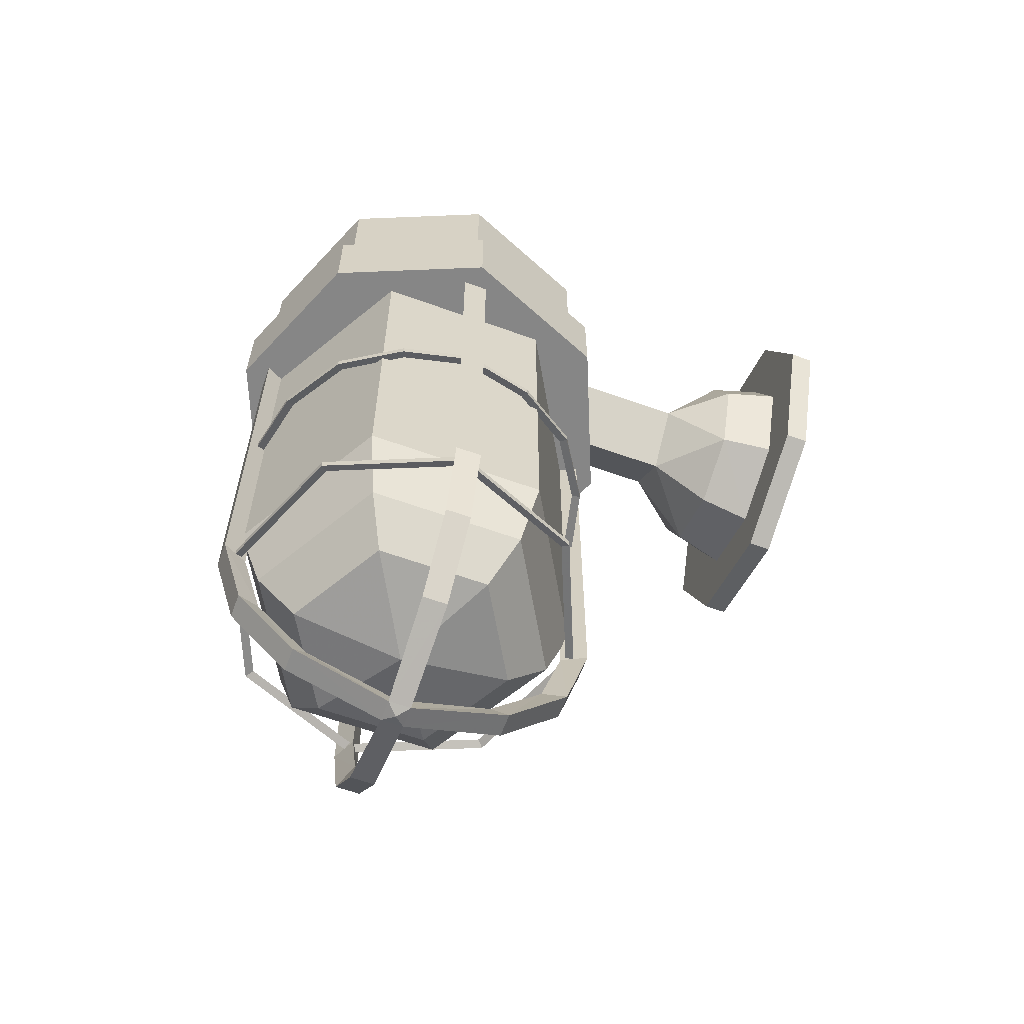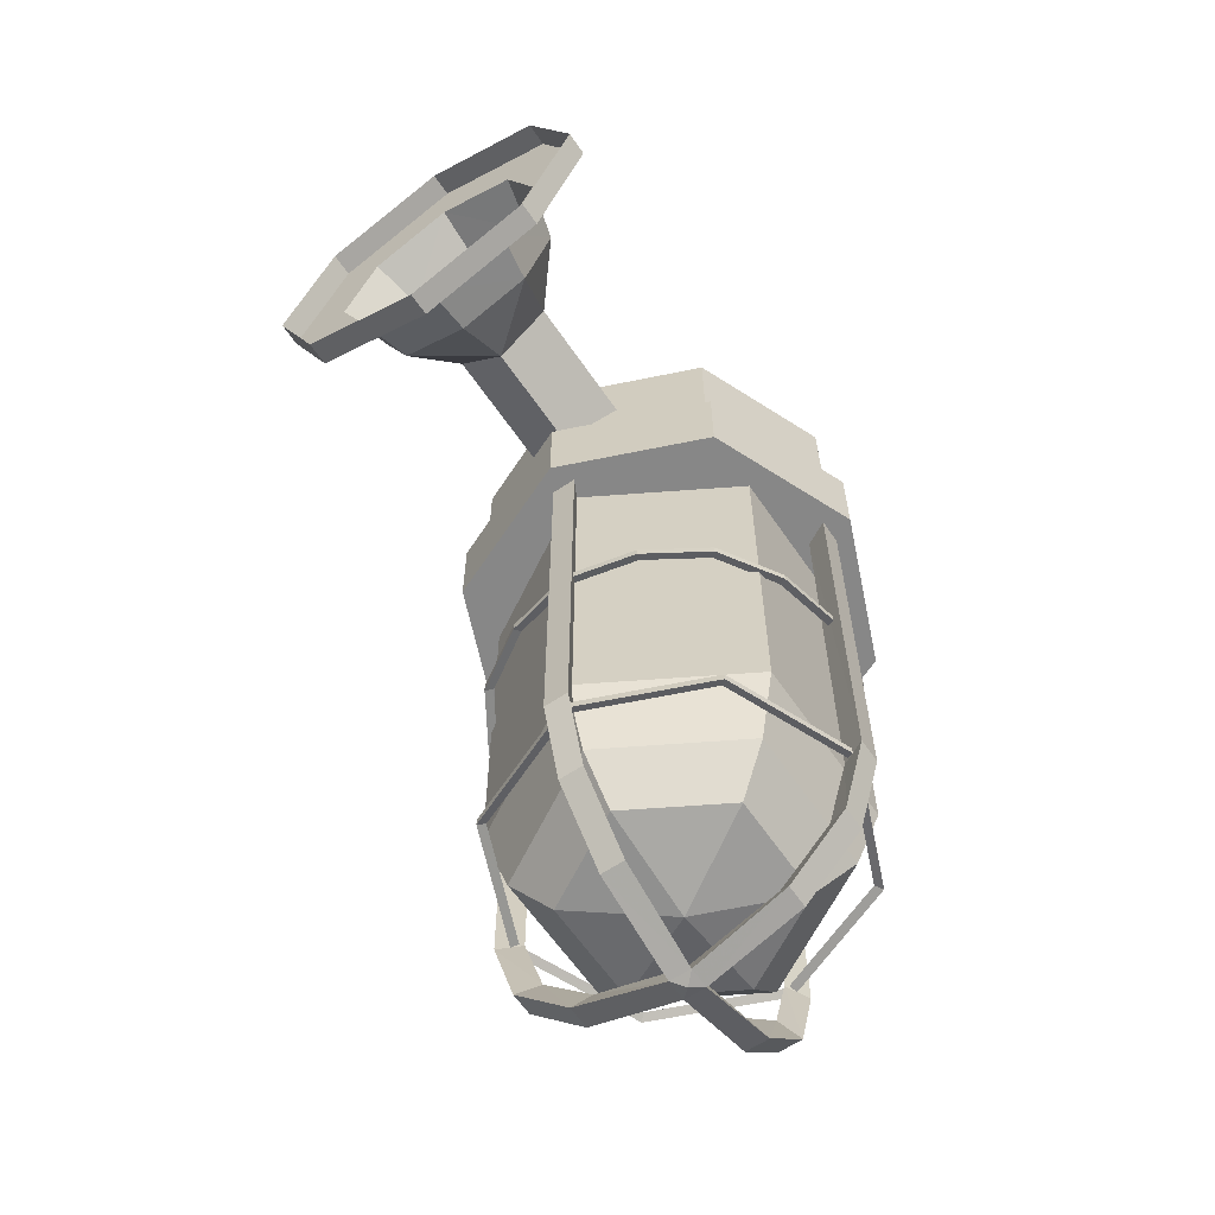
<metadata>
{"format":"obj","ext":"obj","renderer":"f3d","projection":"perspective","resolution":1024,"background":"white","views":[{"elev":-62.0,"azim":159.9,"up":"+Y"},{"elev":-62.3,"azim":-55.7,"up":"+Y"}]}
</metadata>
<code>
g Chap01_Prop_WalllLamp_02
v 0.1092 -0.1968 -0.04104
v 0.1072 -0.1954 -0.04309
v 0.1505 -0.1954 -0.06106
v 0.1092 -0.1968 -0.04104
v 0.1505 -0.1968 -0.05816
v 0.1919 -0.1968 -0.04105
v 0.1939 -0.1954 -0.04309
v 0.2119 -0.1954 0.0002958
v 0.209 -0.1968 0.0002958
v 0.1939 -0.1954 0.04368
v 0.1919 -0.1968 0.04164
v 0.1505 -0.1981 -0.06106
v 0.1072 -0.1981 -0.04309
v 0.1072 -0.1954 -0.04309
v 0.2119 -0.1981 0.0002958
v 0.1939 -0.1981 0.04368
v 0.1939 -0.1954 0.04368
v 0.1939 -0.1981 -0.04309
v 0.209 -0.1968 0.0002958
v 0.1919 -0.1968 0.04164
v 0.1919 -0.1968 -0.04105
v 0.1505 -0.1968 -0.05816
v 0.1092 -0.1968 -0.04104
v 0.1072 -0.1981 -0.04309
v 0.1919 -0.1968 0.04164
v 0.1939 -0.1981 0.04368
v 0.008127 -0.02823 -0.02803
v 0.02643 -2.179e-06 -0.03456
v 0.008127 -2.917e-06 -0.03977
v 0.02643 -0.02464 -0.02428
v 0.04694 -2.853e-06 -0.01722
v 0.008127 -0.04 0.0003151
v 0.02643 -0.03473 0.0003159
v 0.02643 -0.02458 0.02494
v 0.008127 -0.02835 0.0285
v 0.04694 -0.01744 0.0003179
v 0.04694 -2.853e-06 -0.01722
v 0.04694 -2.853e-06 0.01774
v 0.02643 -2.179e-06 0.03511
v 0.008127 -2.917e-06 0.04029
v 0.02643 -2.179e-06 -0.03456
v 0.04694 -2.853e-06 -0.01722
v 0.02643 0.02465 -0.02432
v 0.008127 -2.917e-06 -0.03977
v 0.008127 0.02814 -0.0281
v 0.008127 0.04004 0.0003207
v 0.02643 0.03477 0.0003178
v 0.02643 0.02465 0.02493
v 0.008127 0.02821 0.02863
v 0.008127 -2.917e-06 0.04029
v 0.02643 -2.179e-06 0.03511
v 0.04694 -2.853e-06 0.01774
v 0.04694 0.01735 0.0003179
v 0.04694 -2.853e-06 -0.01722
v 0.04694 -2.853e-06 -0.01722
v 0.1003 -2.856e-06 -0.01722
v 0.1003 0.01735 0.0003179
v 0.04694 0.01735 0.0003179
v 0.1003 -2.856e-06 0.01774
v 0.04694 -2.853e-06 0.01774
v 0.04694 -2.853e-06 0.01774
v 0.1003 -2.856e-06 0.01774
v 0.1003 -0.01744 0.0003179
v 0.04694 -0.01744 0.0003179
v 0.1003 -2.856e-06 -0.01722
v 0.04694 -2.853e-06 -0.01722
v 0.008127 -2.917e-06 -0.03977
v 0.008125 -1.958e-06 -0.06058
v 0.008125 -0.04304 -0.04275
v 0.008127 -0.02823 -0.02803
v 0.008125 -0.06088 0.0003198
v 0.008127 -0.04 0.0003151
v 0.008127 -0.02835 0.0285
v 0.008125 -0.04304 0.04332
v 0.008127 -2.917e-06 0.04029
v 0.008125 -1.958e-06 0.06115
v 0.008127 -2.917e-06 0.04029
v 0.008125 -1.958e-06 0.06115
v 0.008125 0.04303 0.04333
v 0.008127 0.02821 0.02863
v 0.008125 0.06088 0.000321
v 0.008127 0.04004 0.0003207
v 0.008127 0.02814 -0.0281
v 0.008125 0.04303 -0.04275
v 0.008127 -2.917e-06 -0.03977
v 0.008125 -1.958e-06 -0.06058
v 0.008125 -1.958e-06 -0.06058
v 9.749e-08 -1.958e-06 -0.06058
v 9.639e-08 -0.04304 -0.04275
v 0.008125 -0.04304 -0.04275
v 9.749e-08 -0.06088 0.0003198
v 0.008125 -0.06088 0.0003198
v 1.001e-07 -0.04304 0.04332
v 0.008125 -0.04304 0.04332
v 1.028e-07 -1.958e-06 0.06115
v 0.008125 -1.958e-06 0.06115
v 0.008125 -1.958e-06 0.06115
v 1.028e-07 -1.958e-06 0.06115
v 1.039e-07 0.04303 0.04333
v 0.008125 0.04303 0.04333
v 1.028e-07 0.06088 0.000321
v 0.008125 0.06088 0.000321
v 1.001e-07 0.04303 -0.04275
v 0.008125 0.04303 -0.04275
v 9.749e-08 -1.958e-06 -0.06058
v 0.008125 -1.958e-06 -0.06058
v 0.1506 -0.02383 0.0732
v 0.1506 -0.05394 0.0732
v 0.09901 -0.05394 0.05185
v 0.09901 -0.02383 0.05185
v 0.07765 -0.05394 0.0002948
v 0.104 -0.009679 0.04684
v 0.1506 -0.009679 0.06612
v 0.07765 -0.02383 0.0002948
v 0.09901 -0.05394 -0.05126
v 0.104 0.02386 0.04682
v 0.1506 0.02386 0.06609
v 0.08476 0.02386 0.0002948
v 0.08473 -0.009679 0.0002948
v 0.104 0.02386 -0.04623
v 0.09901 -0.02383 -0.05126
v 0.1506 -0.05394 -0.07261
v 0.1506 -0.02383 -0.07261
v 0.104 -0.009679 -0.04625
v 0.1506 -0.009679 -0.06553
v 0.1506 0.02386 -0.0655
v 0.1506 -0.02383 -0.07261
v 0.1506 -0.05394 -0.07261
v 0.2021 -0.05394 -0.05126
v 0.2021 -0.02383 -0.05126
v 0.1506 -0.009679 -0.06553
v 0.2235 -0.02383 0.0002948
v 0.2235 -0.05394 0.0002948
v 0.2021 -0.05394 0.05185
v 0.2021 -0.02383 0.05185
v 0.1506 -0.05394 0.0732
v 0.1506 -0.02383 0.0732
v 0.1506 -0.009679 0.06612
v 0.1971 -0.009679 0.04684
v 0.1506 0.02386 0.06609
v 0.1971 0.02386 0.04682
v 0.2164 -0.009679 0.0002948
v 0.2164 0.02386 0.0002948
v 0.1971 -0.009679 -0.04625
v 0.1971 0.02386 -0.04623
v 0.1506 0.02386 -0.0655
v 0.1971 0.02386 0.04682
v 0.1506 0.02386 0.06609
v 0.1506 0.02386 -0.0655
v 0.1971 0.02386 -0.04623
v 0.2164 0.02386 0.0002948
v 0.08476 0.02386 0.0002948
v 0.104 0.02386 -0.04623
v 0.104 0.02386 0.04682
v 0.1506 0.02386 0.06609
v 0.1506 0.02386 -0.0655
v 0.2021 -0.05394 -0.05126
v 0.1506 -0.05394 -0.07261
v 0.1506 -0.05394 0.0732
v 0.2021 -0.05394 0.05185
v 0.2235 -0.05394 0.0002948
v 0.09901 -0.05394 0.05185
v 0.1506 -0.05394 0.0732
v 0.1506 -0.05394 -0.07261
v 0.09901 -0.05394 -0.05126
v 0.07765 -0.05394 0.0002948
v 0.1811 -0.1166 0.0002948
v 0.178 -0.1387 0.0002948
v 0.1643 -0.1387 0.02407
v 0.1658 -0.1166 0.02681
v 0.1694 -0.09012 0.0002948
v 0.1505 -0.09012 0.0193
v 0.1696 -0.07823 0.0002948
v 0.1505 -0.07823 0.01945
v 0.1696 -0.05375 0.0002948
v 0.1505 -0.05375 0.01945
v 0.1315 -0.07823 0.0002948
v 0.1315 -0.05375 0.0002948
v 0.1317 -0.09012 0.0002948
v 0.1352 -0.1166 0.02681
v 0.1199 -0.1166 0.0002948
v 0.1231 -0.1387 0.0002948
v 0.1368 -0.1387 0.02407
v 0.1576 -0.1543 0.01249
v 0.1646 -0.1543 0.0002947
v 0.178 -0.1387 0.0002948
v 0.1505 -0.1569 0.0002947
v 0.1435 -0.1543 0.01249
v 0.1231 -0.1387 0.0002948
v 0.1364 -0.1543 0.0002947
v 0.1231 -0.1387 0.0002948
v 0.1199 -0.1166 0.0002948
v 0.1231 -0.1387 0.0002948
v 0.1368 -0.1387 -0.02348
v 0.1352 -0.1166 -0.02622
v 0.1317 -0.09012 0.0002948
v 0.1505 -0.09012 -0.01871
v 0.1315 -0.07823 0.0002948
v 0.1505 -0.07823 -0.01886
v 0.1315 -0.05375 0.0002948
v 0.1505 -0.05375 -0.01886
v 0.1696 -0.07823 0.0002948
v 0.1696 -0.05375 0.0002948
v 0.1694 -0.09012 0.0002948
v 0.1658 -0.1166 -0.02622
v 0.1811 -0.1166 0.0002948
v 0.178 -0.1387 0.0002948
v 0.1643 -0.1387 -0.02348
v 0.1435 -0.1543 -0.0119
v 0.1364 -0.1543 0.0002947
v 0.1231 -0.1387 0.0002948
v 0.1505 -0.1569 0.0002947
v 0.1576 -0.1543 -0.0119
v 0.1646 -0.1543 0.0002947
v 0.178 -0.1387 0.0002948
v 0.1548 -0.05394 0.06514
v 0.1505 -0.05394 0.05685
v 0.1505 -0.1979 0.05686
v 0.1548 -0.1982 0.06519
v 0.1463 -0.05394 0.06514
v 0.1505 -0.2231 0.04953
v 0.1463 -0.1982 0.06519
v 0.1505 -0.05394 0.05685
v 0.1505 -0.1979 0.05686
v 0.1463 -0.2269 0.05704
v 0.1505 -0.2231 0.04953
v 0.1547 -0.2269 0.05704
v 0.1464 -0.2486 0.03663
v 0.1505 -0.2416 0.03156
v 0.1547 -0.2486 0.03663
v 0.1505 -0.2416 0.03156
v 0.1543 -0.2608 0.00402
v 0.1505 -0.2528 0.0002928
v 0.1468 -0.2608 0.004055
v 0.1505 -0.2528 0.0002928
v 0.1505 -0.2623 0.0002983
v 0.1548 -0.05394 -0.06455
v 0.1505 -0.1979 -0.05627
v 0.1505 -0.05394 -0.05626
v 0.1548 -0.1982 -0.0646
v 0.1463 -0.05394 -0.06455
v 0.1547 -0.2269 -0.05645
v 0.1505 -0.2231 -0.04894
v 0.1463 -0.1982 -0.0646
v 0.1505 -0.05394 -0.05626
v 0.1505 -0.1979 -0.05627
v 0.1505 -0.2231 -0.04894
v 0.1463 -0.2269 -0.05645
v 0.1464 -0.2486 -0.03604
v 0.1505 -0.2416 -0.03097
v 0.1547 -0.2486 -0.03604
v 0.1505 -0.2416 -0.03097
v 0.1543 -0.2608 -0.003462
v 0.1505 -0.2528 0.0002928
v 0.1468 -0.2608 -0.00343
v 0.1505 -0.2528 0.0002928
v 0.1505 -0.2623 0.0002983
v 0.08568 -0.05394 0.004567
v 0.09397 -0.05394 0.0002908
v 0.09396 -0.1979 0.0002908
v 0.08564 -0.1982 0.004533
v 0.08568 -0.05394 -0.003985
v 0.1013 -0.2231 0.0002909
v 0.08564 -0.1982 -0.003952
v 0.09397 -0.05394 0.0002908
v 0.09396 -0.1979 0.0002908
v 0.09379 -0.2269 -0.003906
v 0.1013 -0.2231 0.0002909
v 0.09379 -0.2269 0.004488
v 0.1142 -0.2486 -0.003878
v 0.1193 -0.2416 0.0002908
v 0.1142 -0.2486 0.004459
v 0.1193 -0.2416 0.0002908
v 0.1468 -0.2608 0.004055
v 0.1505 -0.2528 0.0002928
v 0.1468 -0.2608 -0.00343
v 0.1505 -0.2528 0.0002928
v 0.1505 -0.2623 0.0002983
v 0.2154 -0.05394 0.004567
v 0.2071 -0.1979 0.0002908
v 0.2071 -0.05394 0.0002908
v 0.2154 -0.1982 0.004533
v 0.2154 -0.05394 -0.003985
v 0.2073 -0.2269 0.004488
v 0.1998 -0.2231 0.0002909
v 0.2154 -0.1982 -0.003951
v 0.2071 -0.05394 0.0002908
v 0.2071 -0.1979 0.0002908
v 0.1998 -0.2231 0.0002909
v 0.2073 -0.2269 -0.003906
v 0.1869 -0.2486 -0.003877
v 0.1818 -0.2416 0.0002908
v 0.1869 -0.2486 0.004459
v 0.1818 -0.2416 0.0002908
v 0.1543 -0.2608 0.00402
v 0.1505 -0.2528 0.0002928
v 0.1543 -0.2608 -0.003462
v 0.1505 -0.2528 0.0002928
v 0.1505 -0.2623 0.0002983
v 0.1085 -0.1175 -0.04175
v 0.1064 -0.1161 -0.04383
v 0.1269 -0.1161 -0.05676
v 0.128 -0.1175 -0.05406
v 0.1505 -0.1175 -0.05916
v 0.1505 -0.1161 -0.06211
v 0.1742 -0.1161 -0.05675
v 0.1731 -0.1175 -0.05406
v 0.1926 -0.1175 -0.04175
v 0.1269 -0.1188 -0.05676
v 0.1064 -0.1188 -0.04383
v 0.1064 -0.1161 -0.04383
v 0.1505 -0.1188 -0.06211
v 0.1947 -0.1161 -0.04382
v 0.1742 -0.1188 -0.05675
v 0.2076 -0.1161 -0.02333
v 0.2049 -0.1175 -0.02222
v 0.21 -0.1175 0.0002958
v 0.1505 -0.1175 -0.05916
v 0.128 -0.1175 -0.05406
v 0.1085 -0.1175 -0.04175
v 0.1064 -0.1188 -0.04383
v 0.1731 -0.1175 -0.05406
v 0.1926 -0.1175 -0.04175
v 0.1947 -0.1188 -0.04382
v 0.2076 -0.1188 -0.02333
v 0.2049 -0.1175 -0.02222
v 0.21 -0.1175 0.0002958
v 0.2129 -0.1161 0.0002958
v 0.2129 -0.1188 0.0002958
v 0.2076 -0.1161 0.02393
v 0.2049 -0.1175 0.02281
v 0.1926 -0.1175 0.04234
v 0.1947 -0.1161 0.04442
v 0.2076 -0.1188 0.02393
v 0.2049 -0.1175 0.02281
v 0.1947 -0.1161 0.04442
v 0.1947 -0.1188 0.04442
v 0.1926 -0.1175 0.04234
v 0.1947 -0.1188 0.04442
v 0.1926 -0.1175 0.04234
v 0.1947 -0.1161 0.04442
v 0.1742 -0.1161 0.05735
v 0.1731 -0.1175 0.05465
v 0.1505 -0.1175 0.05974
v 0.1505 -0.1161 0.0627
v 0.1269 -0.1161 0.05735
v 0.128 -0.1175 0.05465
v 0.1085 -0.1175 0.04233
v 0.1742 -0.1188 0.05735
v 0.1947 -0.1188 0.04442
v 0.1947 -0.1161 0.04442
v 0.1505 -0.1188 0.0627
v 0.1064 -0.1161 0.04442
v 0.1269 -0.1188 0.05735
v 0.09348 -0.1161 0.02392
v 0.09618 -0.1175 0.02281
v 0.09108 -0.1175 0.0002923
v 0.1505 -0.1175 0.05974
v 0.1731 -0.1175 0.05465
v 0.1926 -0.1175 0.04234
v 0.1947 -0.1188 0.04442
v 0.128 -0.1175 0.05465
v 0.1085 -0.1175 0.04233
v 0.1064 -0.1188 0.04442
v 0.09348 -0.1188 0.02392
v 0.09618 -0.1175 0.02281
v 0.09108 -0.1175 0.0002923
v 0.08813 -0.1161 0.0002924
v 0.08813 -0.1188 0.0002924
v 0.09349 -0.1161 -0.02334
v 0.09618 -0.1175 -0.02222
v 0.1085 -0.1175 -0.04175
v 0.1064 -0.1161 -0.04383
v 0.09349 -0.1188 -0.02334
v 0.09618 -0.1175 -0.02222
v 0.1064 -0.1161 -0.04383
v 0.1064 -0.1188 -0.04383
v 0.1085 -0.1175 -0.04175
v 0.1064 -0.1188 -0.04383
v 0.1919 -0.1968 0.04164
v 0.1939 -0.1954 0.04368
v 0.1505 -0.1954 0.06165
v 0.1505 -0.1968 0.05874
v 0.1092 -0.1968 0.04163
v 0.1071 -0.1954 0.04368
v 0.08918 -0.1954 0.0002925
v 0.09207 -0.1968 0.0002924
v 0.1072 -0.1954 -0.04309
v 0.1092 -0.1968 -0.04104
v 0.1505 -0.1981 0.06165
v 0.1939 -0.1981 0.04368
v 0.1939 -0.1954 0.04368
v 0.08918 -0.1981 0.0002925
v 0.1072 -0.1981 -0.04309
v 0.1072 -0.1954 -0.04309
v 0.1071 -0.1981 0.04368
v 0.09207 -0.1968 0.0002924
v 0.1092 -0.1968 -0.04104
v 0.1072 -0.1981 -0.04309
v 0.1092 -0.1968 0.04163
v 0.1505 -0.1968 0.05874
v 0.1919 -0.1968 0.04164
v 0.1939 -0.1981 0.04368
v 0.1505 -0.2289 0.0002328
v 0.1692 -0.2213 0.03253
v 0.1878 -0.2213 0.0002328
v 0.1319 -0.2213 0.03253
v 0.1132 -0.2213 0.0002328
v 0.1249 -0.2071 0.04456
v 0.1761 -0.2071 0.04456
v 0.2017 -0.2071 0.0002328
v 0.1878 -0.2213 0.0002328
v 0.2101 -0.1819 0.0002328
v 0.1803 -0.1819 0.05182
v 0.2101 -0.05314 0.0002328
v 0.1803 -0.05314 0.05182
v 0.1207 -0.1819 0.05182
v 0.1207 -0.05314 0.05182
v 0.09935 -0.2071 0.0002328
v 0.1132 -0.2213 0.0002328
v 0.09096 -0.1819 0.0002328
v 0.09096 -0.05314 0.0002328
v 0.1505 -0.2289 0.0002328
v 0.1319 -0.2213 -0.03206
v 0.1132 -0.2213 0.0002328
v 0.1692 -0.2213 -0.03206
v 0.1878 -0.2213 0.0002328
v 0.1761 -0.2071 -0.04409
v 0.1249 -0.2071 -0.04409
v 0.09935 -0.2071 0.0002328
v 0.1132 -0.2213 0.0002328
v 0.09096 -0.1819 0.0002328
v 0.1207 -0.1819 -0.05135
v 0.09096 -0.05314 0.0002328
v 0.1207 -0.05314 -0.05135
v 0.1803 -0.1819 -0.05135
v 0.1803 -0.05314 -0.05135
v 0.2017 -0.2071 0.0002328
v 0.1878 -0.2213 0.0002328
v 0.2101 -0.1819 0.0002328
v 0.2101 -0.05314 0.0002328
g Chap01_Prop_WalllLamp_02_0
f 3 2 1
f 5 3 4
f 3 5 6
f 7 3 6
f 8 7 6
f 9 8 6
f 10 8 9
f 11 10 9
f 12 3 7
f 12 13 3
f 13 14 3
f 8 15 7
f 16 15 8
f 17 16 8
f 18 12 7
f 15 18 7
f 15 19 18
f 20 19 15
f 19 21 18
f 18 21 12
f 21 22 12
f 22 23 12
f 23 24 12
f 26 25 15
f 29 28 27
f 28 30 27
f 28 31 30
f 27 30 32
f 30 33 32
f 32 33 34
f 35 32 34
f 30 36 33
f 34 33 36
f 37 36 30
f 36 38 34
f 34 38 39
f 34 39 35
f 39 40 35
f 43 42 41
f 43 41 44
f 45 43 44
f 43 45 46
f 47 43 46
f 48 47 46
f 49 48 46
f 49 50 48
f 50 51 48
f 51 52 48
f 52 53 48
f 48 53 47
f 47 53 43
f 53 54 43
f 57 56 55
f 58 57 55
f 59 57 58
f 60 59 58
f 63 62 61
f 64 63 61
f 65 63 64
f 66 65 64
f 69 68 67
f 70 69 67
f 71 69 70
f 72 71 70
f 73 71 72
f 74 71 73
f 74 73 75
f 76 74 75
f 79 78 77
f 80 79 77
f 79 80 81
f 80 82 81
f 82 83 81
f 84 81 83
f 85 84 83
f 86 84 85
f 89 88 87
f 90 89 87
f 91 89 90
f 92 91 90
f 93 91 92
f 94 93 92
f 95 93 94
f 96 95 94
f 99 98 97
f 100 99 97
f 101 99 100
f 102 101 100
f 103 101 102
f 104 103 102
f 105 103 104
f 106 105 104
f 109 108 107
f 110 109 107
f 111 109 110
f 112 110 107
f 113 112 107
f 114 111 110
f 115 111 114
f 116 112 113
f 117 116 113
f 116 118 112
f 112 119 110
f 118 119 112
f 119 114 110
f 118 120 119
f 121 115 114
f 122 115 121
f 123 122 121
f 119 124 114
f 124 121 114
f 121 124 123
f 120 124 119
f 124 125 123
f 124 120 125
f 120 126 125
f 129 128 127
f 130 129 127
f 127 131 130
f 129 130 132
f 133 129 132
f 134 133 132
f 135 134 132
f 136 134 135
f 137 136 135
f 138 137 135
f 139 138 135
f 139 135 132
f 140 138 139
f 141 140 139
f 142 139 132
f 141 139 142
f 142 132 130
f 143 141 142
f 144 142 130
f 143 142 144
f 131 144 130
f 145 143 144
f 145 144 131
f 146 145 131
f 149 148 147
f 150 149 147
f 151 150 147
f 154 153 152
f 153 154 155
f 156 153 155
f 159 158 157
f 160 159 157
f 161 160 157
f 164 163 162
f 165 164 162
f 166 165 162
f 169 168 167
f 170 169 167
f 167 171 170
f 171 172 170
f 171 173 172
f 173 174 172
f 173 175 174
f 175 176 174
f 174 176 177
f 176 178 177
f 174 177 179
f 172 174 179
f 172 179 180
f 170 172 180
f 180 179 181
f 181 182 180
f 182 183 180
f 180 183 170
f 183 169 170
f 184 169 183
f 184 185 169
f 185 186 169
f 187 185 184
f 188 184 183
f 187 184 188
f 188 183 189
f 187 188 190
f 190 188 191
f 194 193 192
f 195 194 192
f 192 196 195
f 196 197 195
f 196 198 197
f 198 199 197
f 198 200 199
f 200 201 199
f 199 201 202
f 201 203 202
f 199 202 204
f 197 199 204
f 197 204 205
f 195 197 205
f 205 204 206
f 206 207 205
f 207 208 205
f 205 208 195
f 208 194 195
f 209 194 208
f 209 210 194
f 210 211 194
f 212 210 209
f 212 209 213
f 213 209 208
f 212 213 214
f 214 213 208
f 215 214 208
f 218 217 216
f 219 218 216
f 219 216 220
f 221 218 219
f 222 219 220
f 222 220 223
f 224 222 223
f 225 222 224
f 219 222 225
f 226 225 224
f 227 221 219
f 227 219 225
f 228 225 226
f 227 225 228
f 229 228 226
f 221 227 230
f 230 227 228
f 231 221 230
f 230 232 231
f 232 230 228
f 232 233 231
f 228 229 234
f 234 232 228
f 229 235 234
f 234 236 232
f 239 238 237
f 238 240 237
f 237 240 241
f 242 240 238
f 243 242 238
f 240 244 241
f 240 242 244
f 241 244 245
f 244 246 245
f 247 246 244
f 248 247 244
f 242 248 244
f 248 249 247
f 249 248 242
f 249 250 247
f 251 242 243
f 251 249 242
f 252 251 243
f 251 252 253
f 249 251 253
f 252 254 253
f 250 249 255
f 255 249 253
f 256 250 255
f 253 257 255
f 260 259 258
f 261 260 258
f 261 258 262
f 263 260 261
f 264 261 262
f 264 262 265
f 266 264 265
f 267 264 266
f 261 264 267
f 268 267 266
f 269 263 261
f 269 261 267
f 270 267 268
f 269 267 270
f 271 270 268
f 263 269 272
f 272 269 270
f 273 263 272
f 272 274 273
f 274 272 270
f 274 275 273
f 270 271 276
f 276 274 270
f 271 277 276
f 276 278 274
f 281 280 279
f 280 282 279
f 279 282 283
f 284 282 280
f 285 284 280
f 282 286 283
f 282 284 286
f 283 286 287
f 286 288 287
f 289 288 286
f 290 289 286
f 284 290 286
f 290 291 289
f 291 290 284
f 291 292 289
f 293 284 285
f 293 291 284
f 294 293 285
f 293 294 295
f 291 293 295
f 294 296 295
f 292 291 297
f 297 291 295
f 298 292 297
f 295 299 297
f 302 301 300
f 303 302 300
f 302 303 304
f 305 302 304
f 306 305 304
f 307 306 304
f 306 307 308
f 309 302 305
f 309 310 302
f 310 311 302
f 312 305 306
f 312 309 305
f 313 306 308
f 314 312 306
f 314 306 313
f 315 313 308
f 316 315 308
f 315 316 317
f 312 318 309
f 318 312 314
f 318 319 309
f 319 320 309
f 320 321 309
f 322 318 314
f 323 322 314
f 324 314 313
f 324 323 314
f 324 313 315
f 323 324 325
f 325 324 315
f 326 323 325
f 327 326 325
f 325 315 328
f 328 315 317
f 329 327 325
f 329 325 328
f 330 328 317
f 329 328 330
f 331 330 317
f 330 331 332
f 333 330 332
f 327 329 334
f 334 329 330
f 335 327 334
f 334 330 336
f 337 334 336
f 338 335 334
f 339 338 334
f 342 341 340
f 343 342 340
f 342 343 344
f 345 342 344
f 346 345 344
f 347 346 344
f 346 347 348
f 349 342 345
f 349 350 342
f 350 351 342
f 352 345 346
f 352 349 345
f 353 346 348
f 354 352 346
f 354 346 353
f 355 353 348
f 356 355 348
f 355 356 357
f 352 358 349
f 358 352 354
f 358 359 349
f 359 360 349
f 360 361 349
f 362 358 354
f 363 362 354
f 364 354 353
f 364 363 354
f 364 353 355
f 363 364 365
f 365 364 355
f 366 363 365
f 367 366 365
f 365 355 368
f 368 355 357
f 369 367 365
f 369 365 368
f 370 368 357
f 369 368 370
f 371 370 357
f 370 371 372
f 373 370 372
f 367 369 374
f 374 369 370
f 375 367 374
f 374 370 376
f 377 374 376
f 378 375 374
f 379 378 374
f 382 381 380
f 383 382 380
f 382 383 384
f 385 382 384
f 386 385 384
f 387 386 384
f 388 386 387
f 389 388 387
f 390 382 385
f 390 391 382
f 391 392 382
f 386 393 385
f 394 393 386
f 395 394 386
f 396 390 385
f 393 396 385
f 393 397 396
f 398 397 393
f 399 398 393
f 397 400 396
f 396 400 390
f 400 401 390
f 401 402 390
f 402 403 390
g Chap01_Prop_WalllLamp_02_1
f 406 405 404
f 405 407 404
f 407 408 404
f 408 407 409
f 407 405 410
f 409 407 410
f 410 405 411
f 405 412 411
f 410 411 413
f 414 410 413
f 409 410 414
f 414 413 415
f 416 414 415
f 417 414 416
f 417 409 414
f 418 417 416
f 419 409 417
f 419 420 409
f 421 419 417
f 421 417 418
f 422 421 418
f 425 424 423
f 424 426 423
f 426 427 423
f 427 426 428
f 426 424 429
f 428 426 429
f 429 424 430
f 424 431 430
f 429 430 432
f 433 429 432
f 428 429 433
f 433 432 434
f 435 433 434
f 436 433 435
f 436 428 433
f 437 436 435
f 438 428 436
f 438 439 428
f 440 438 436
f 440 436 437
f 441 440 437

</code>
